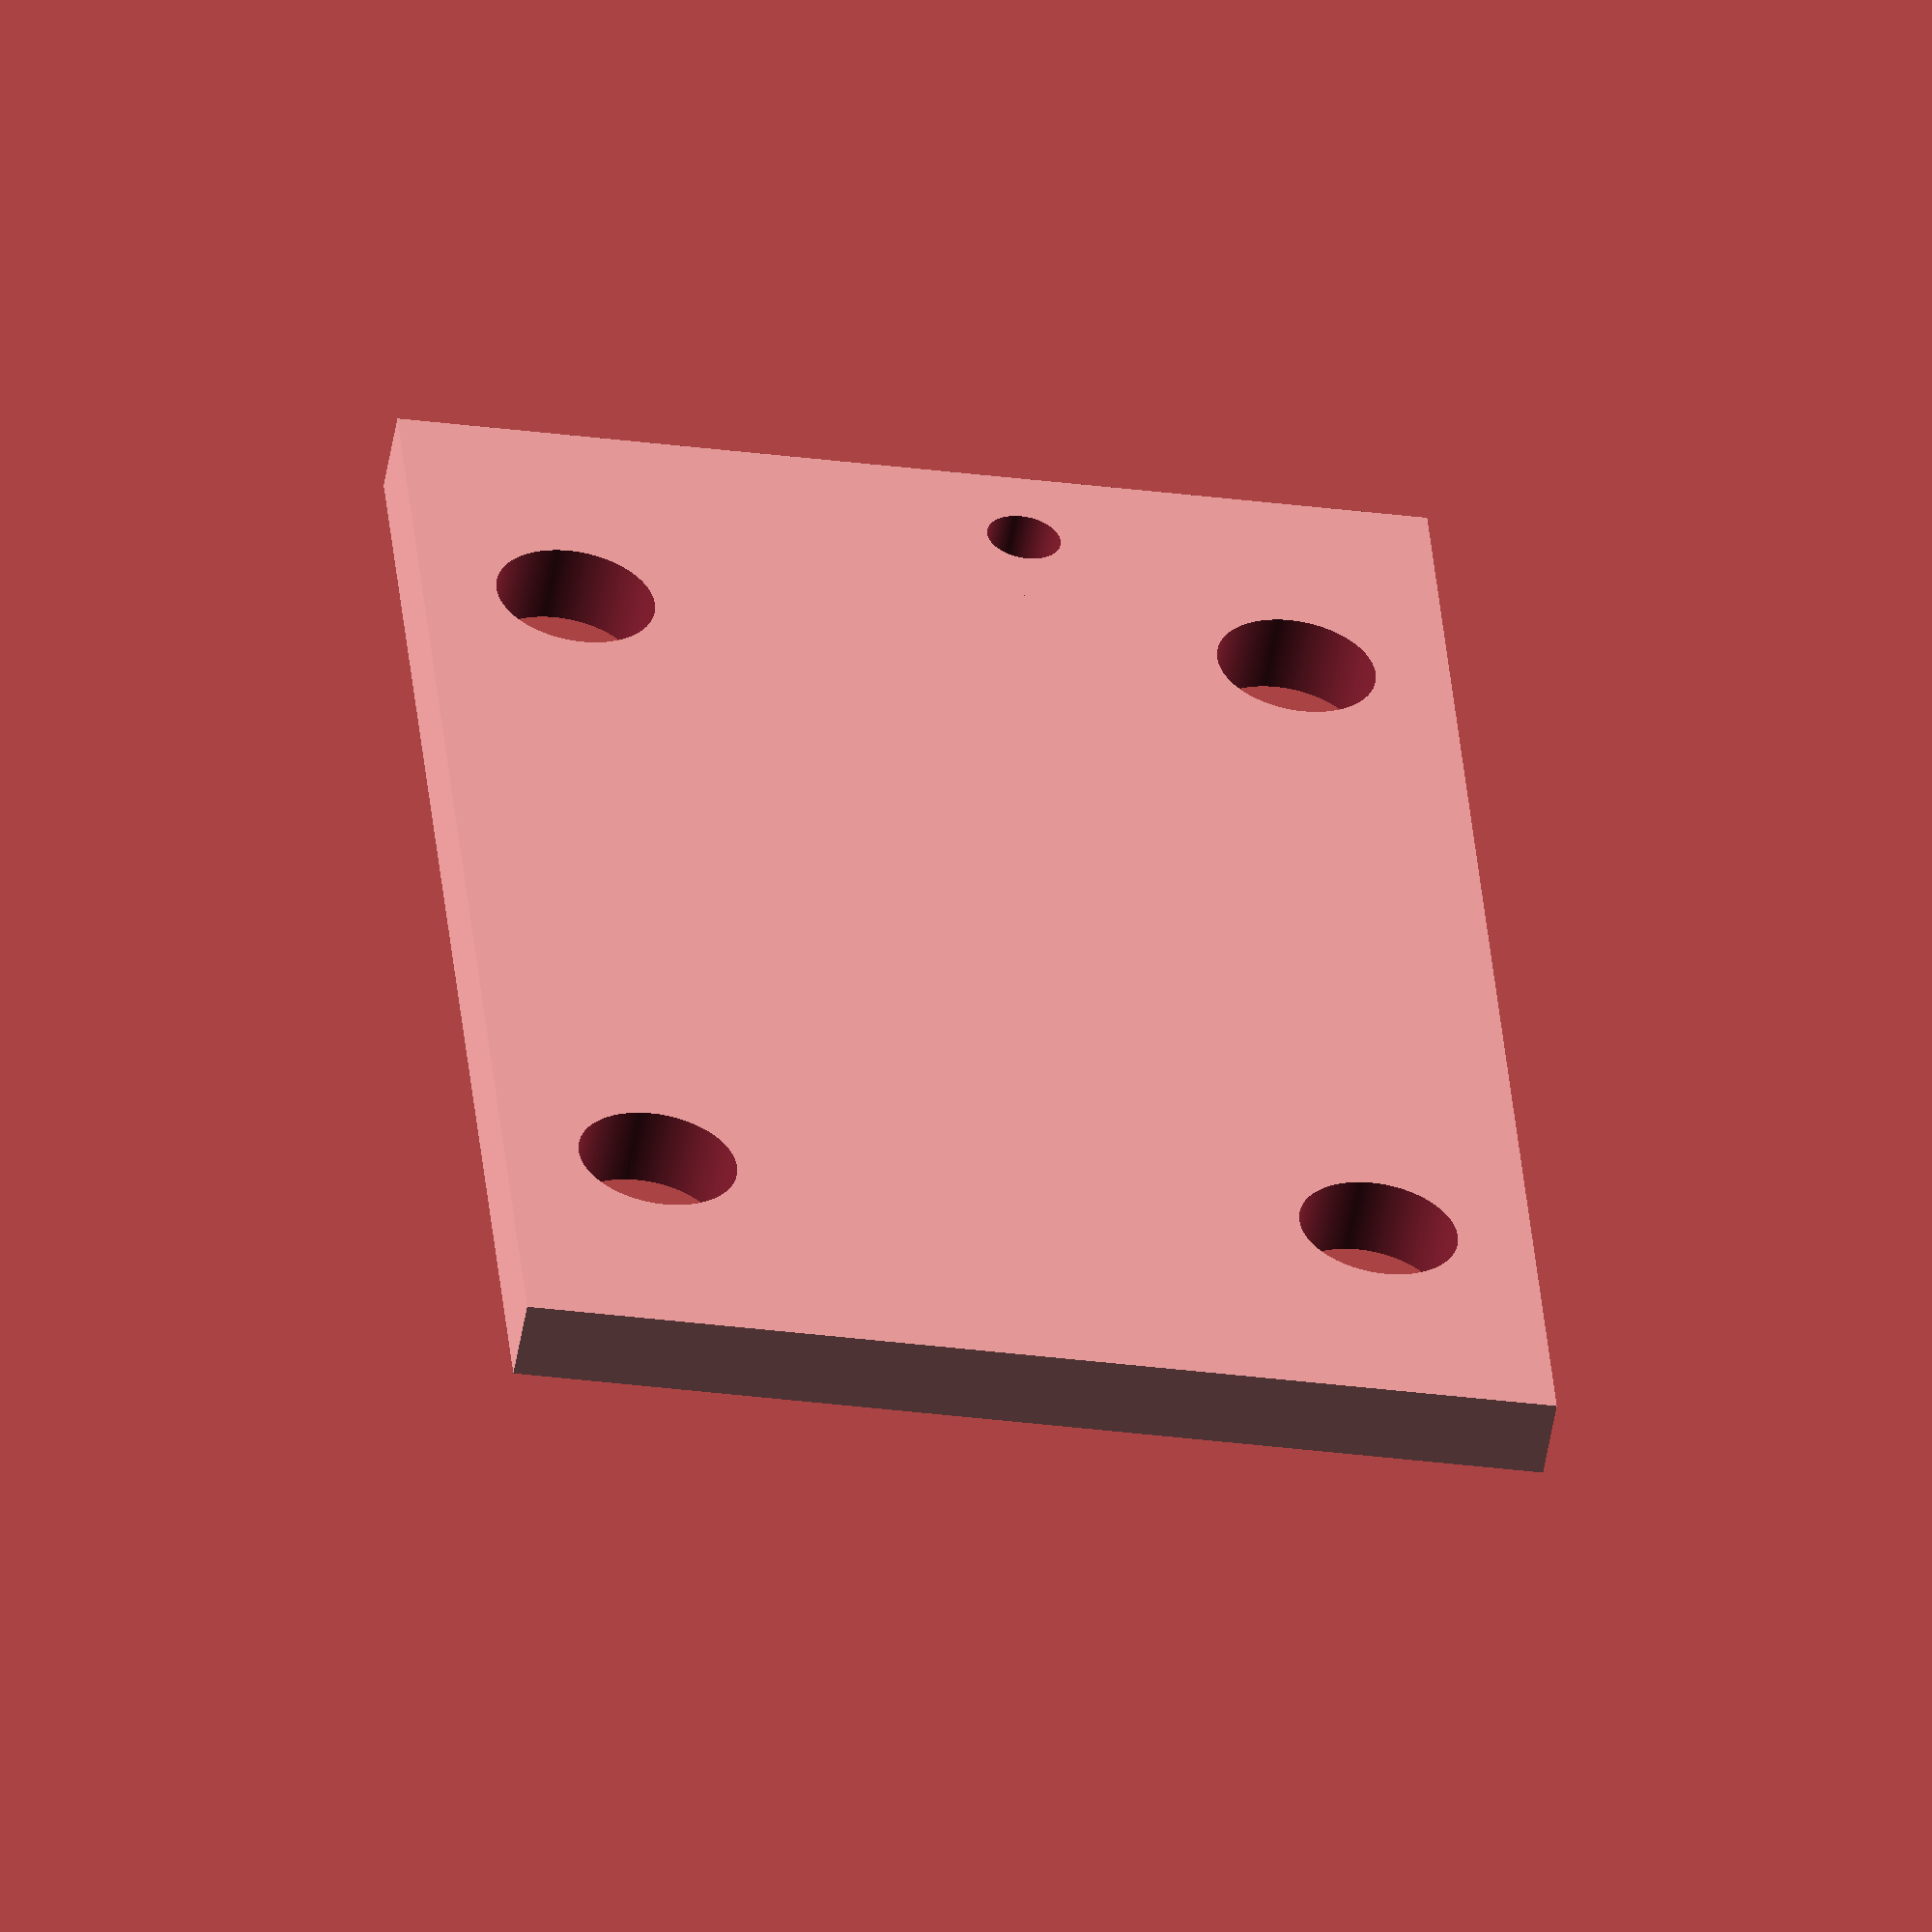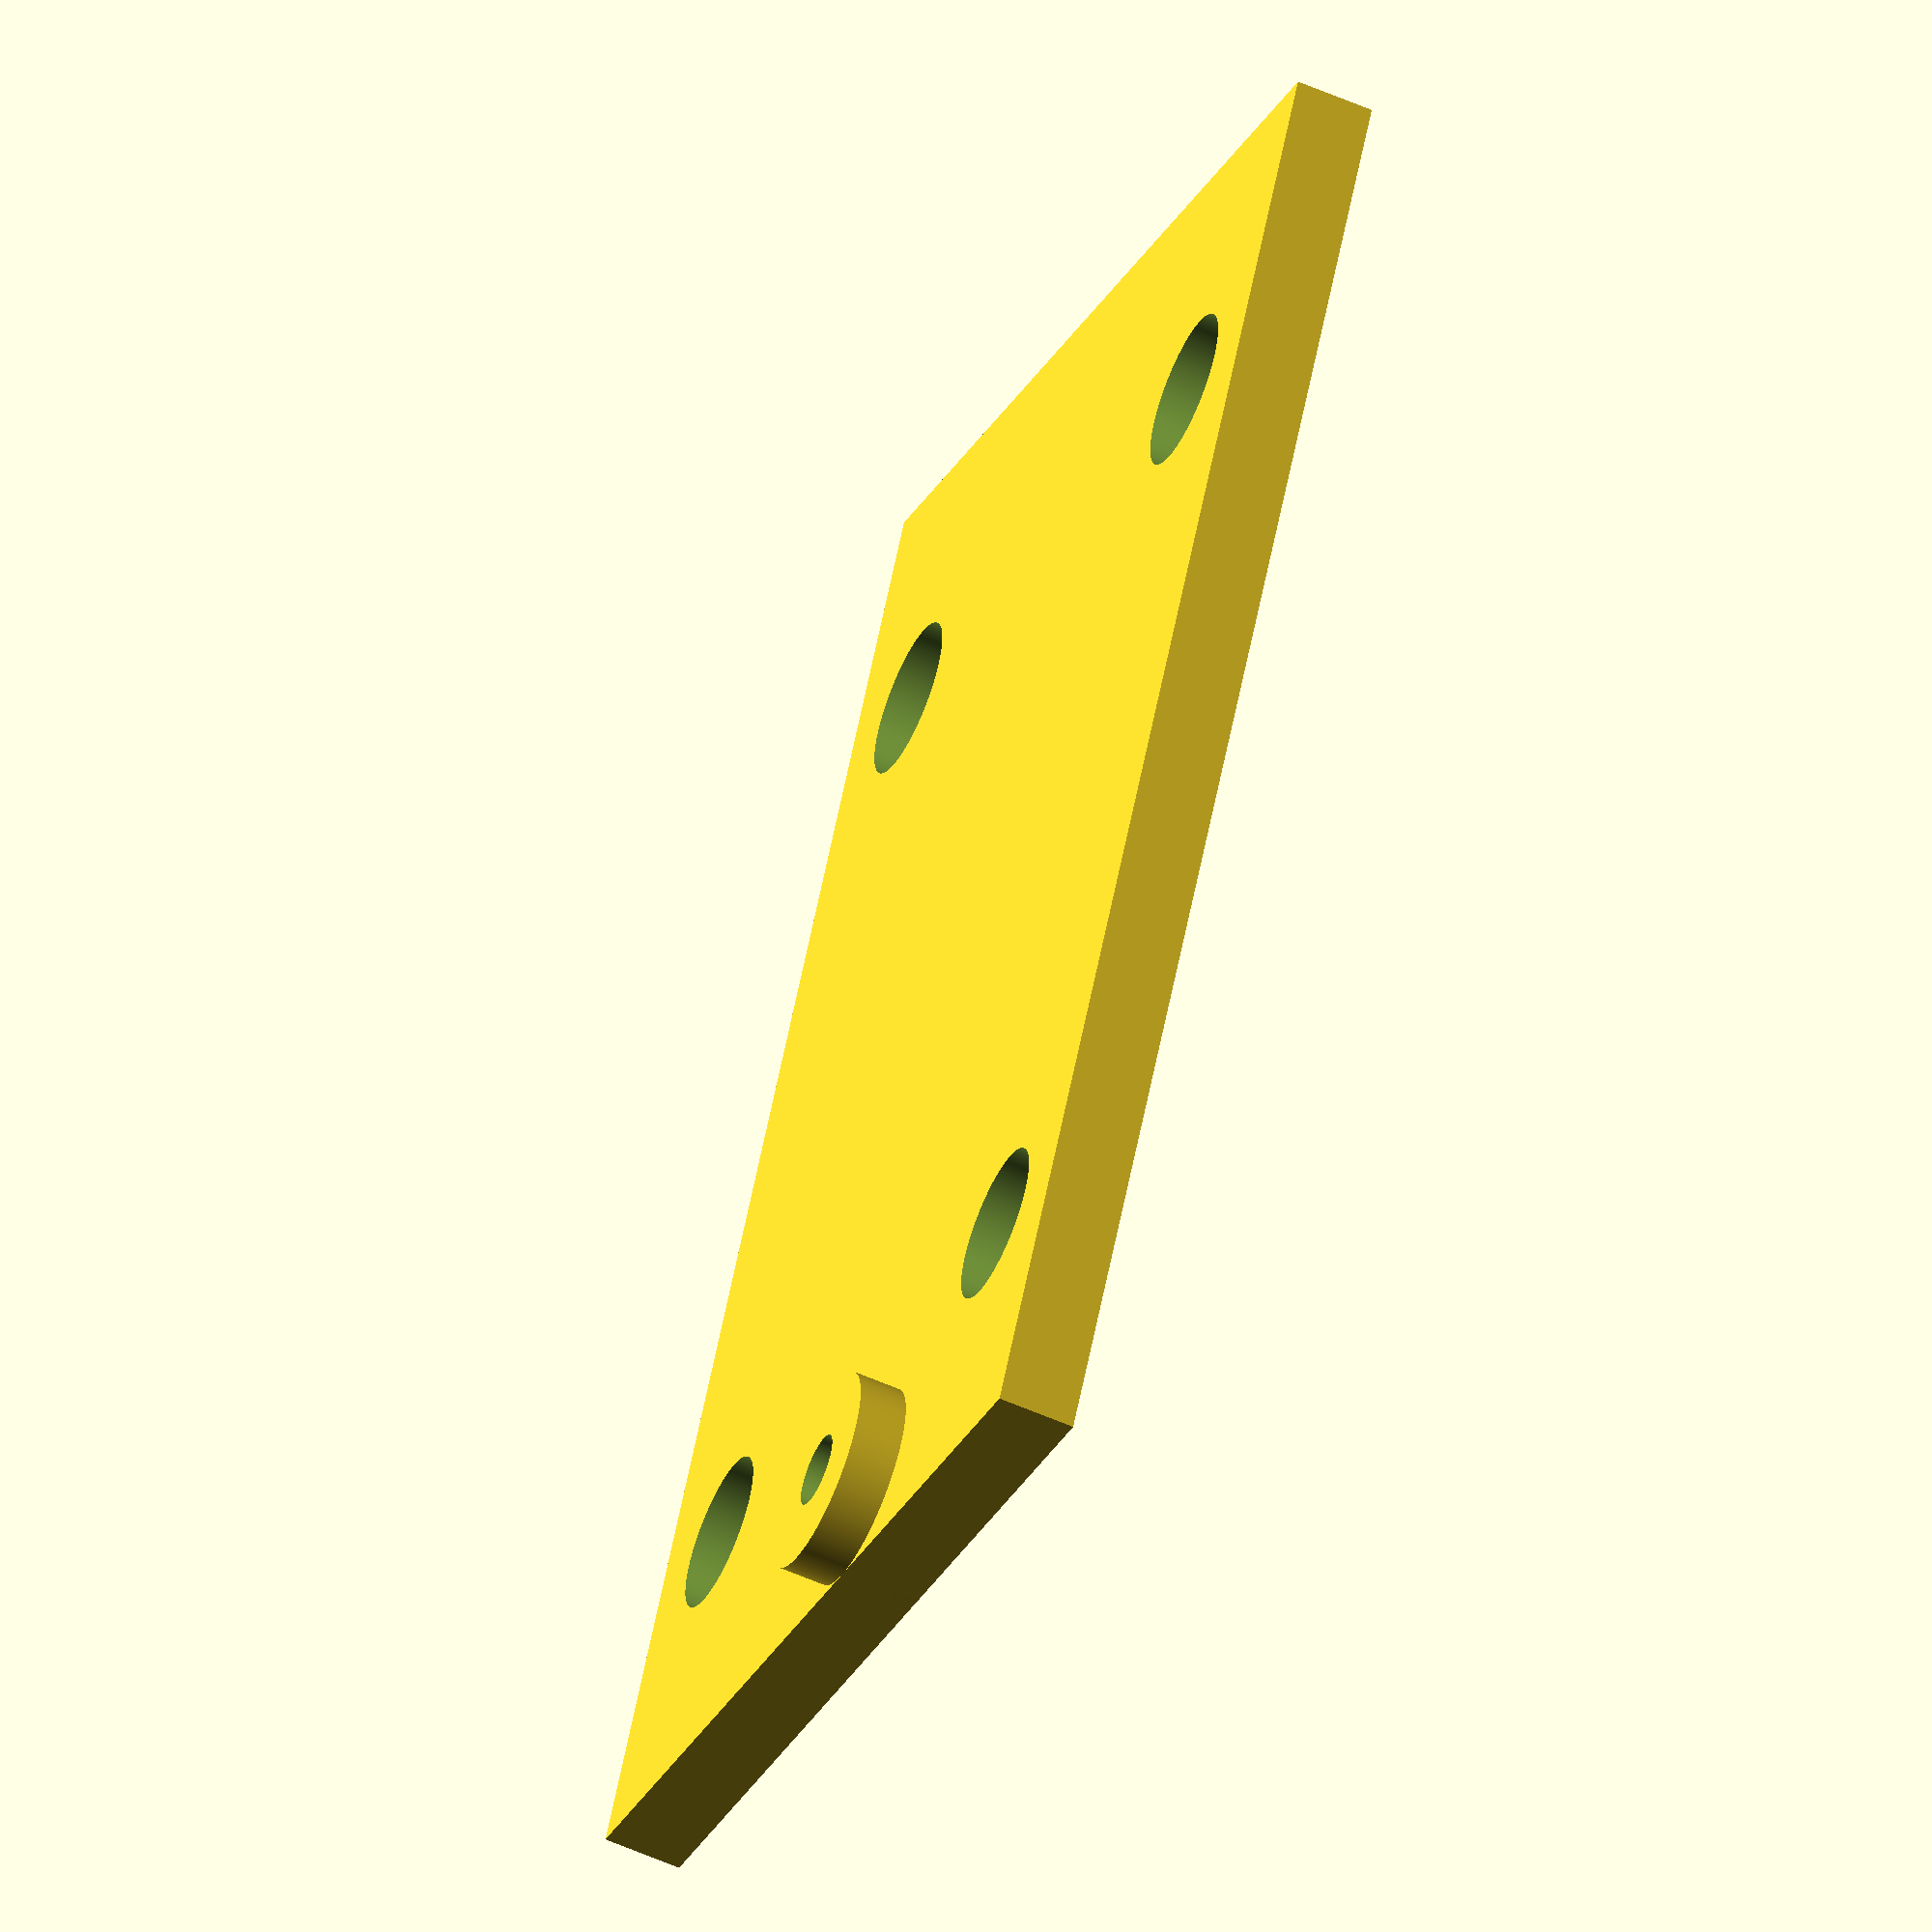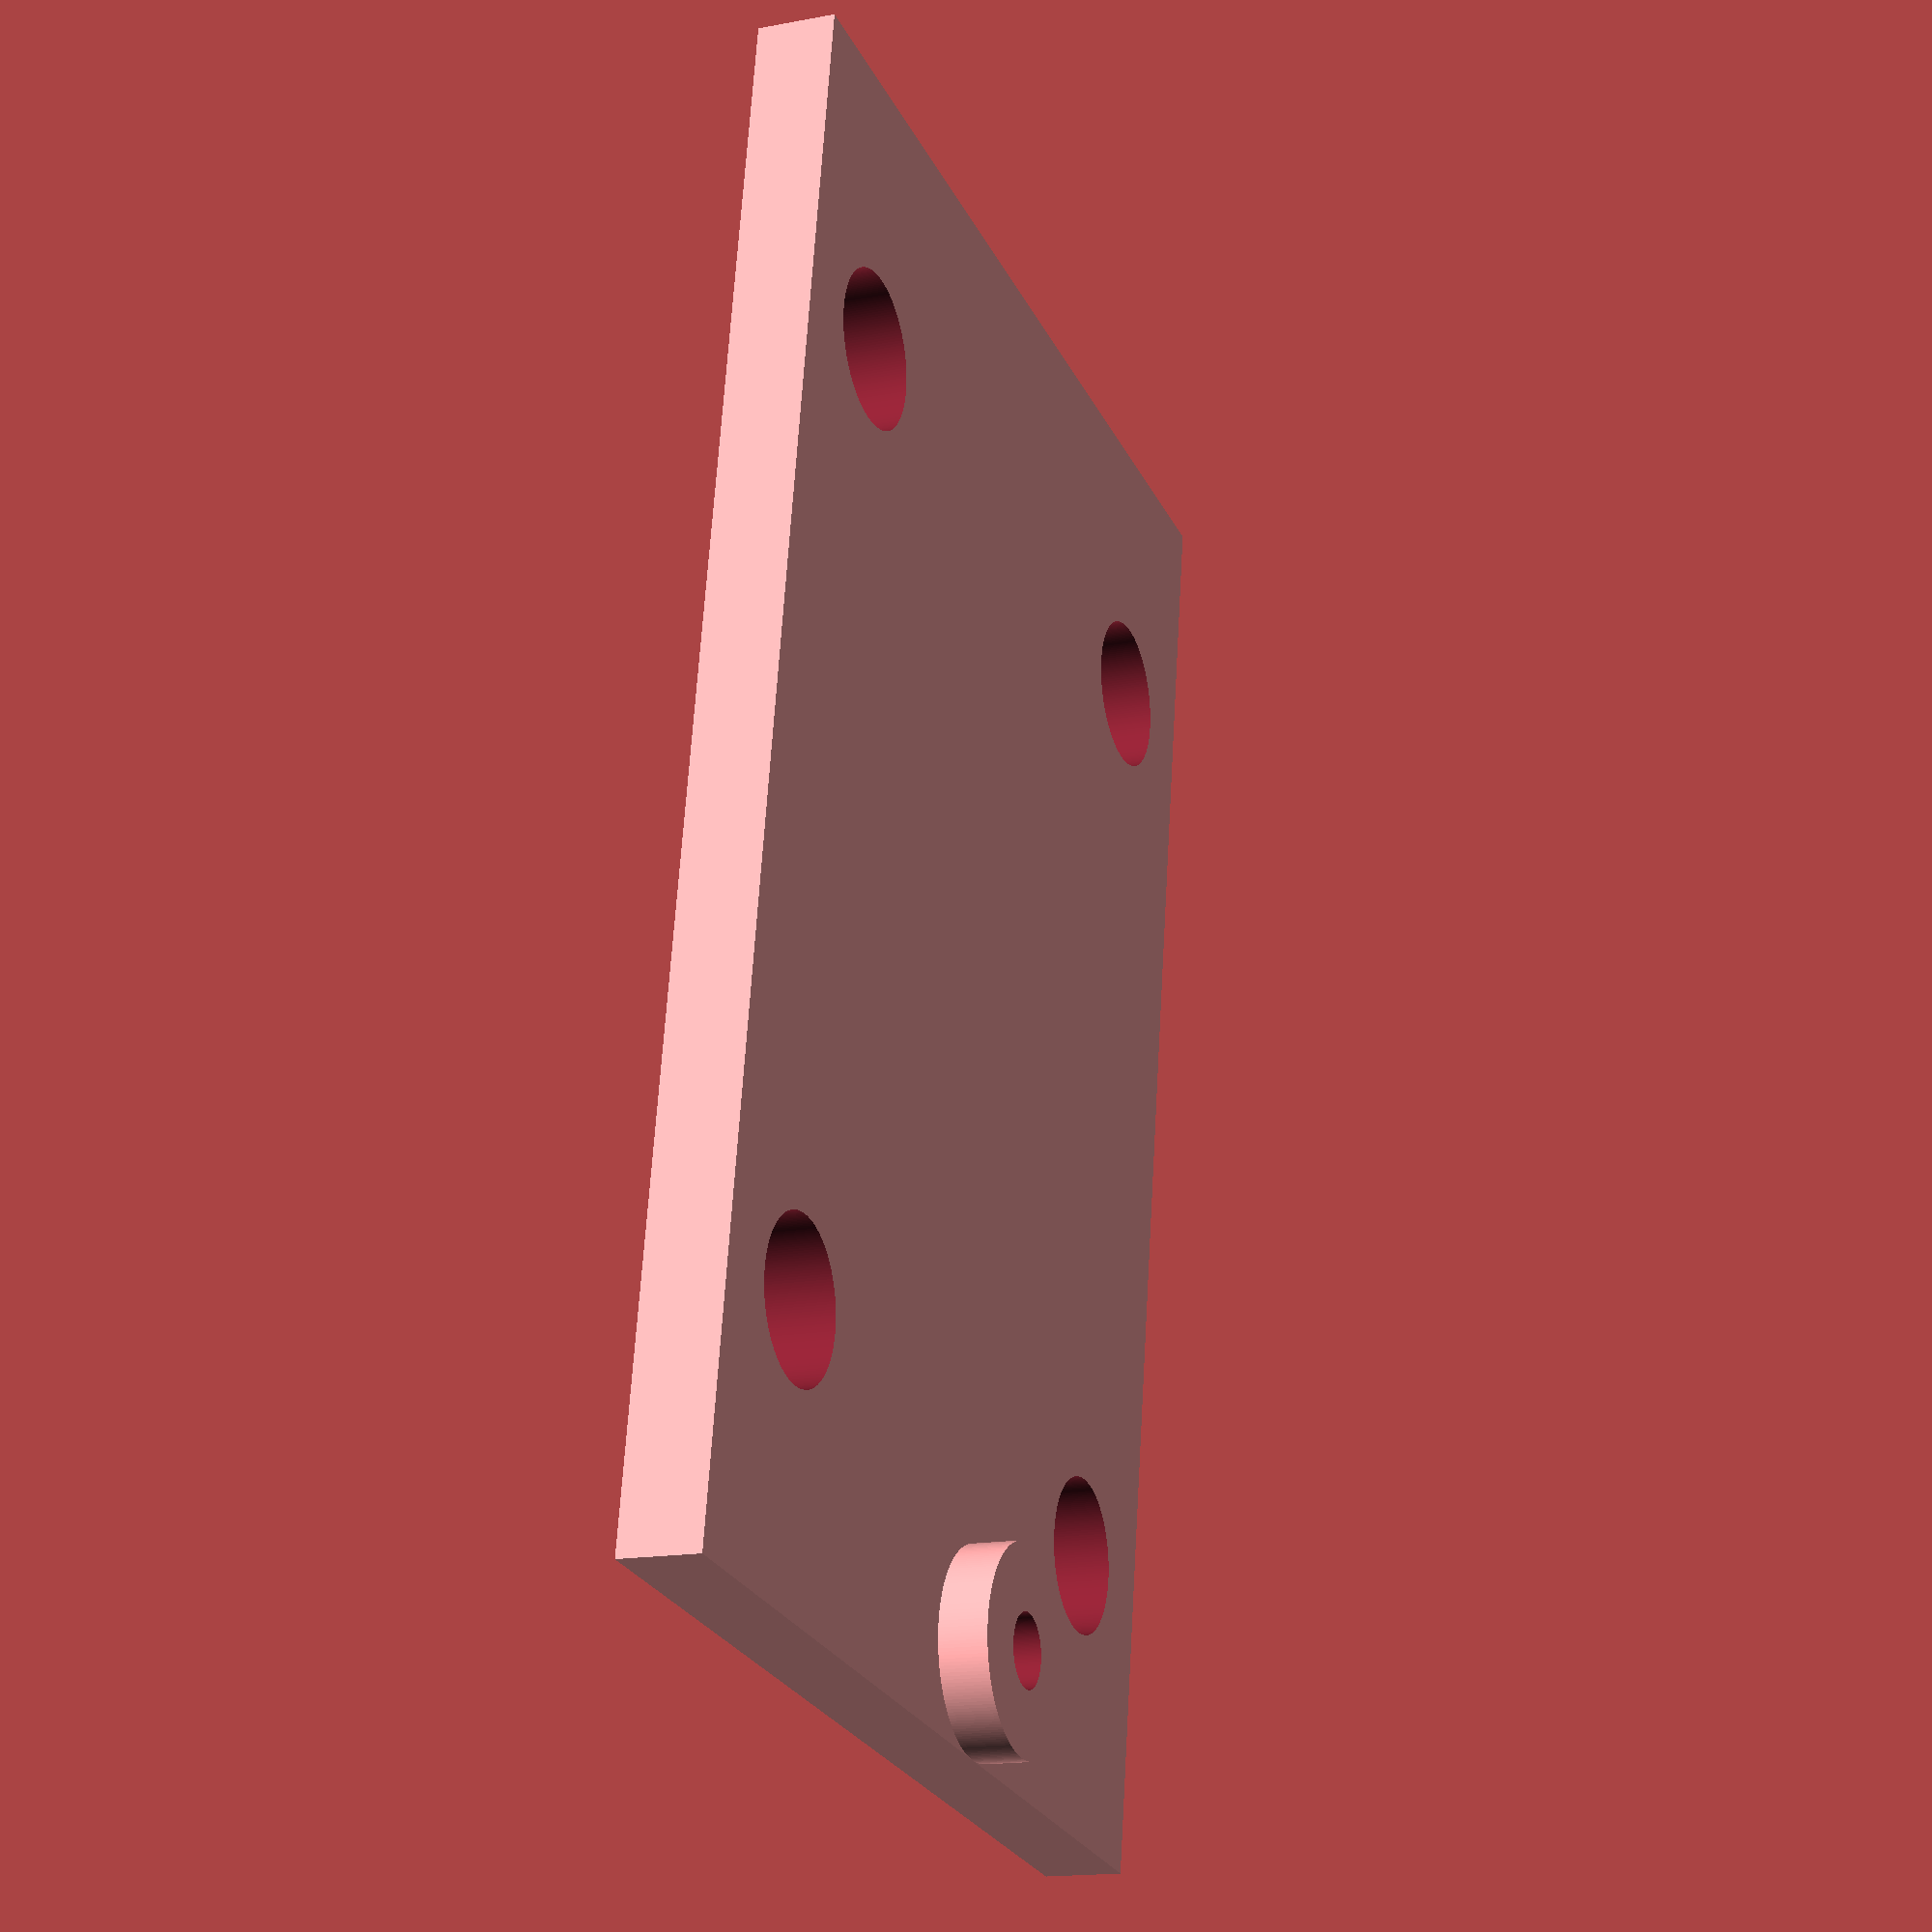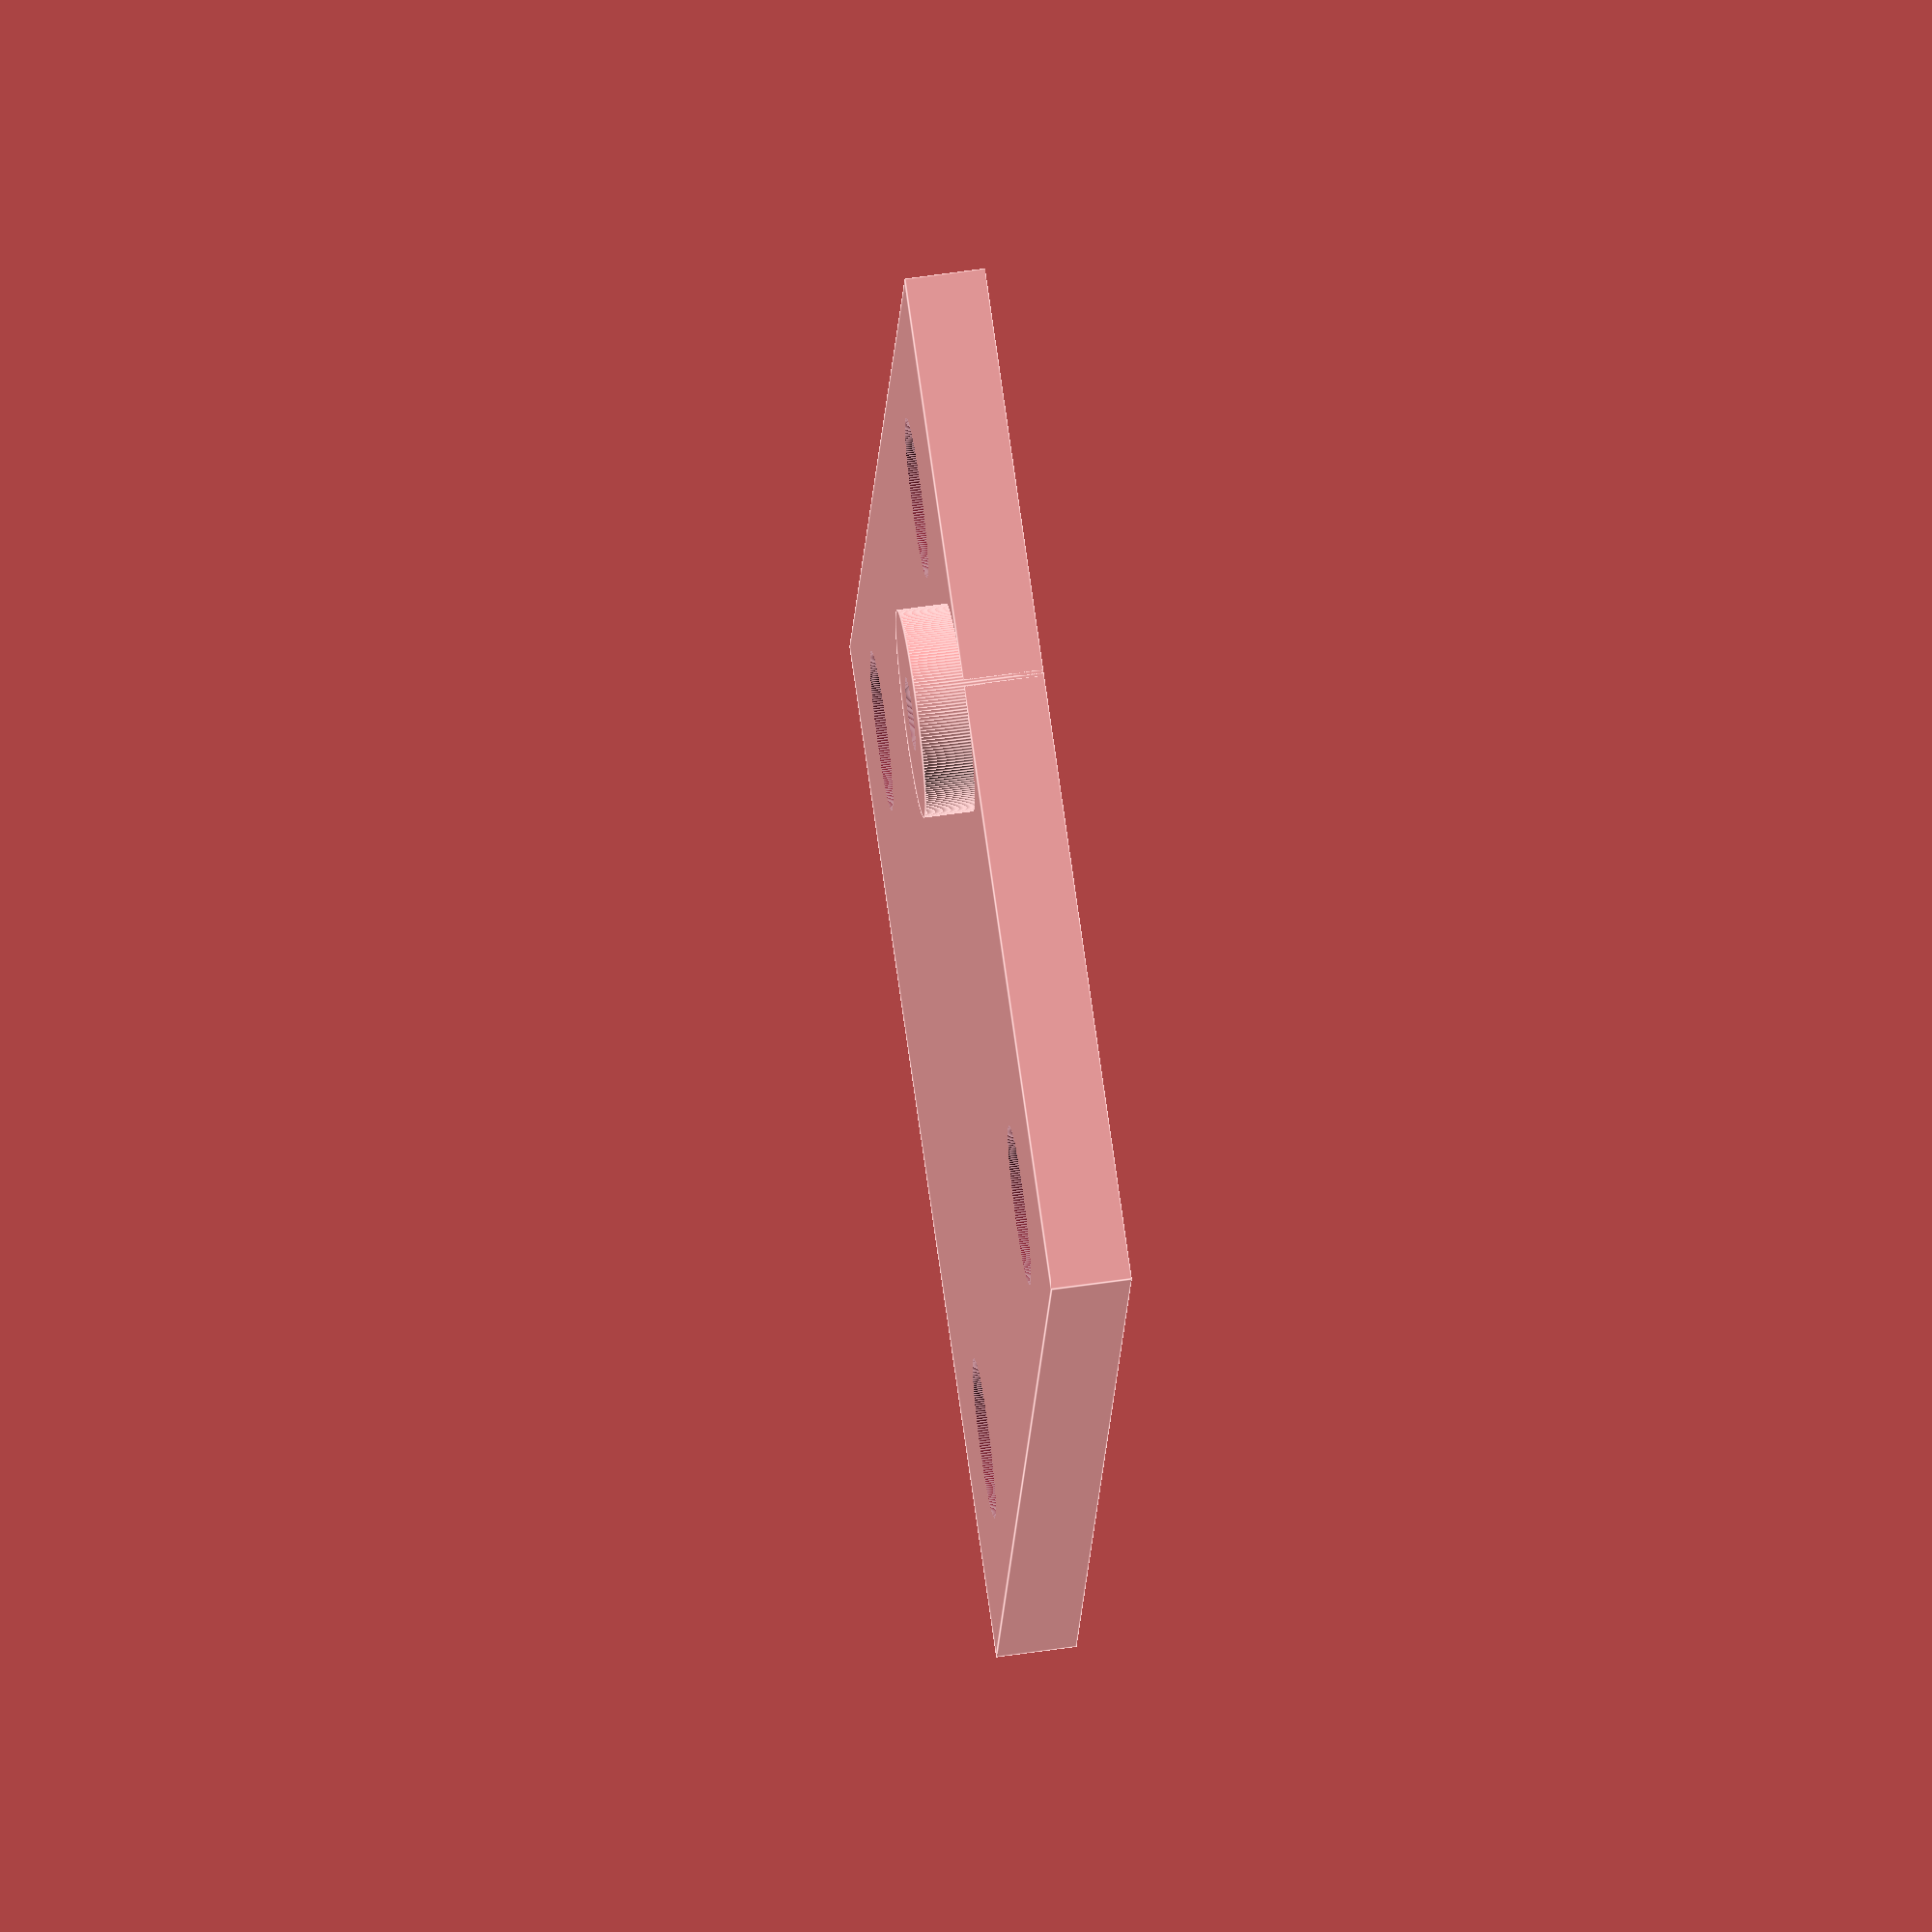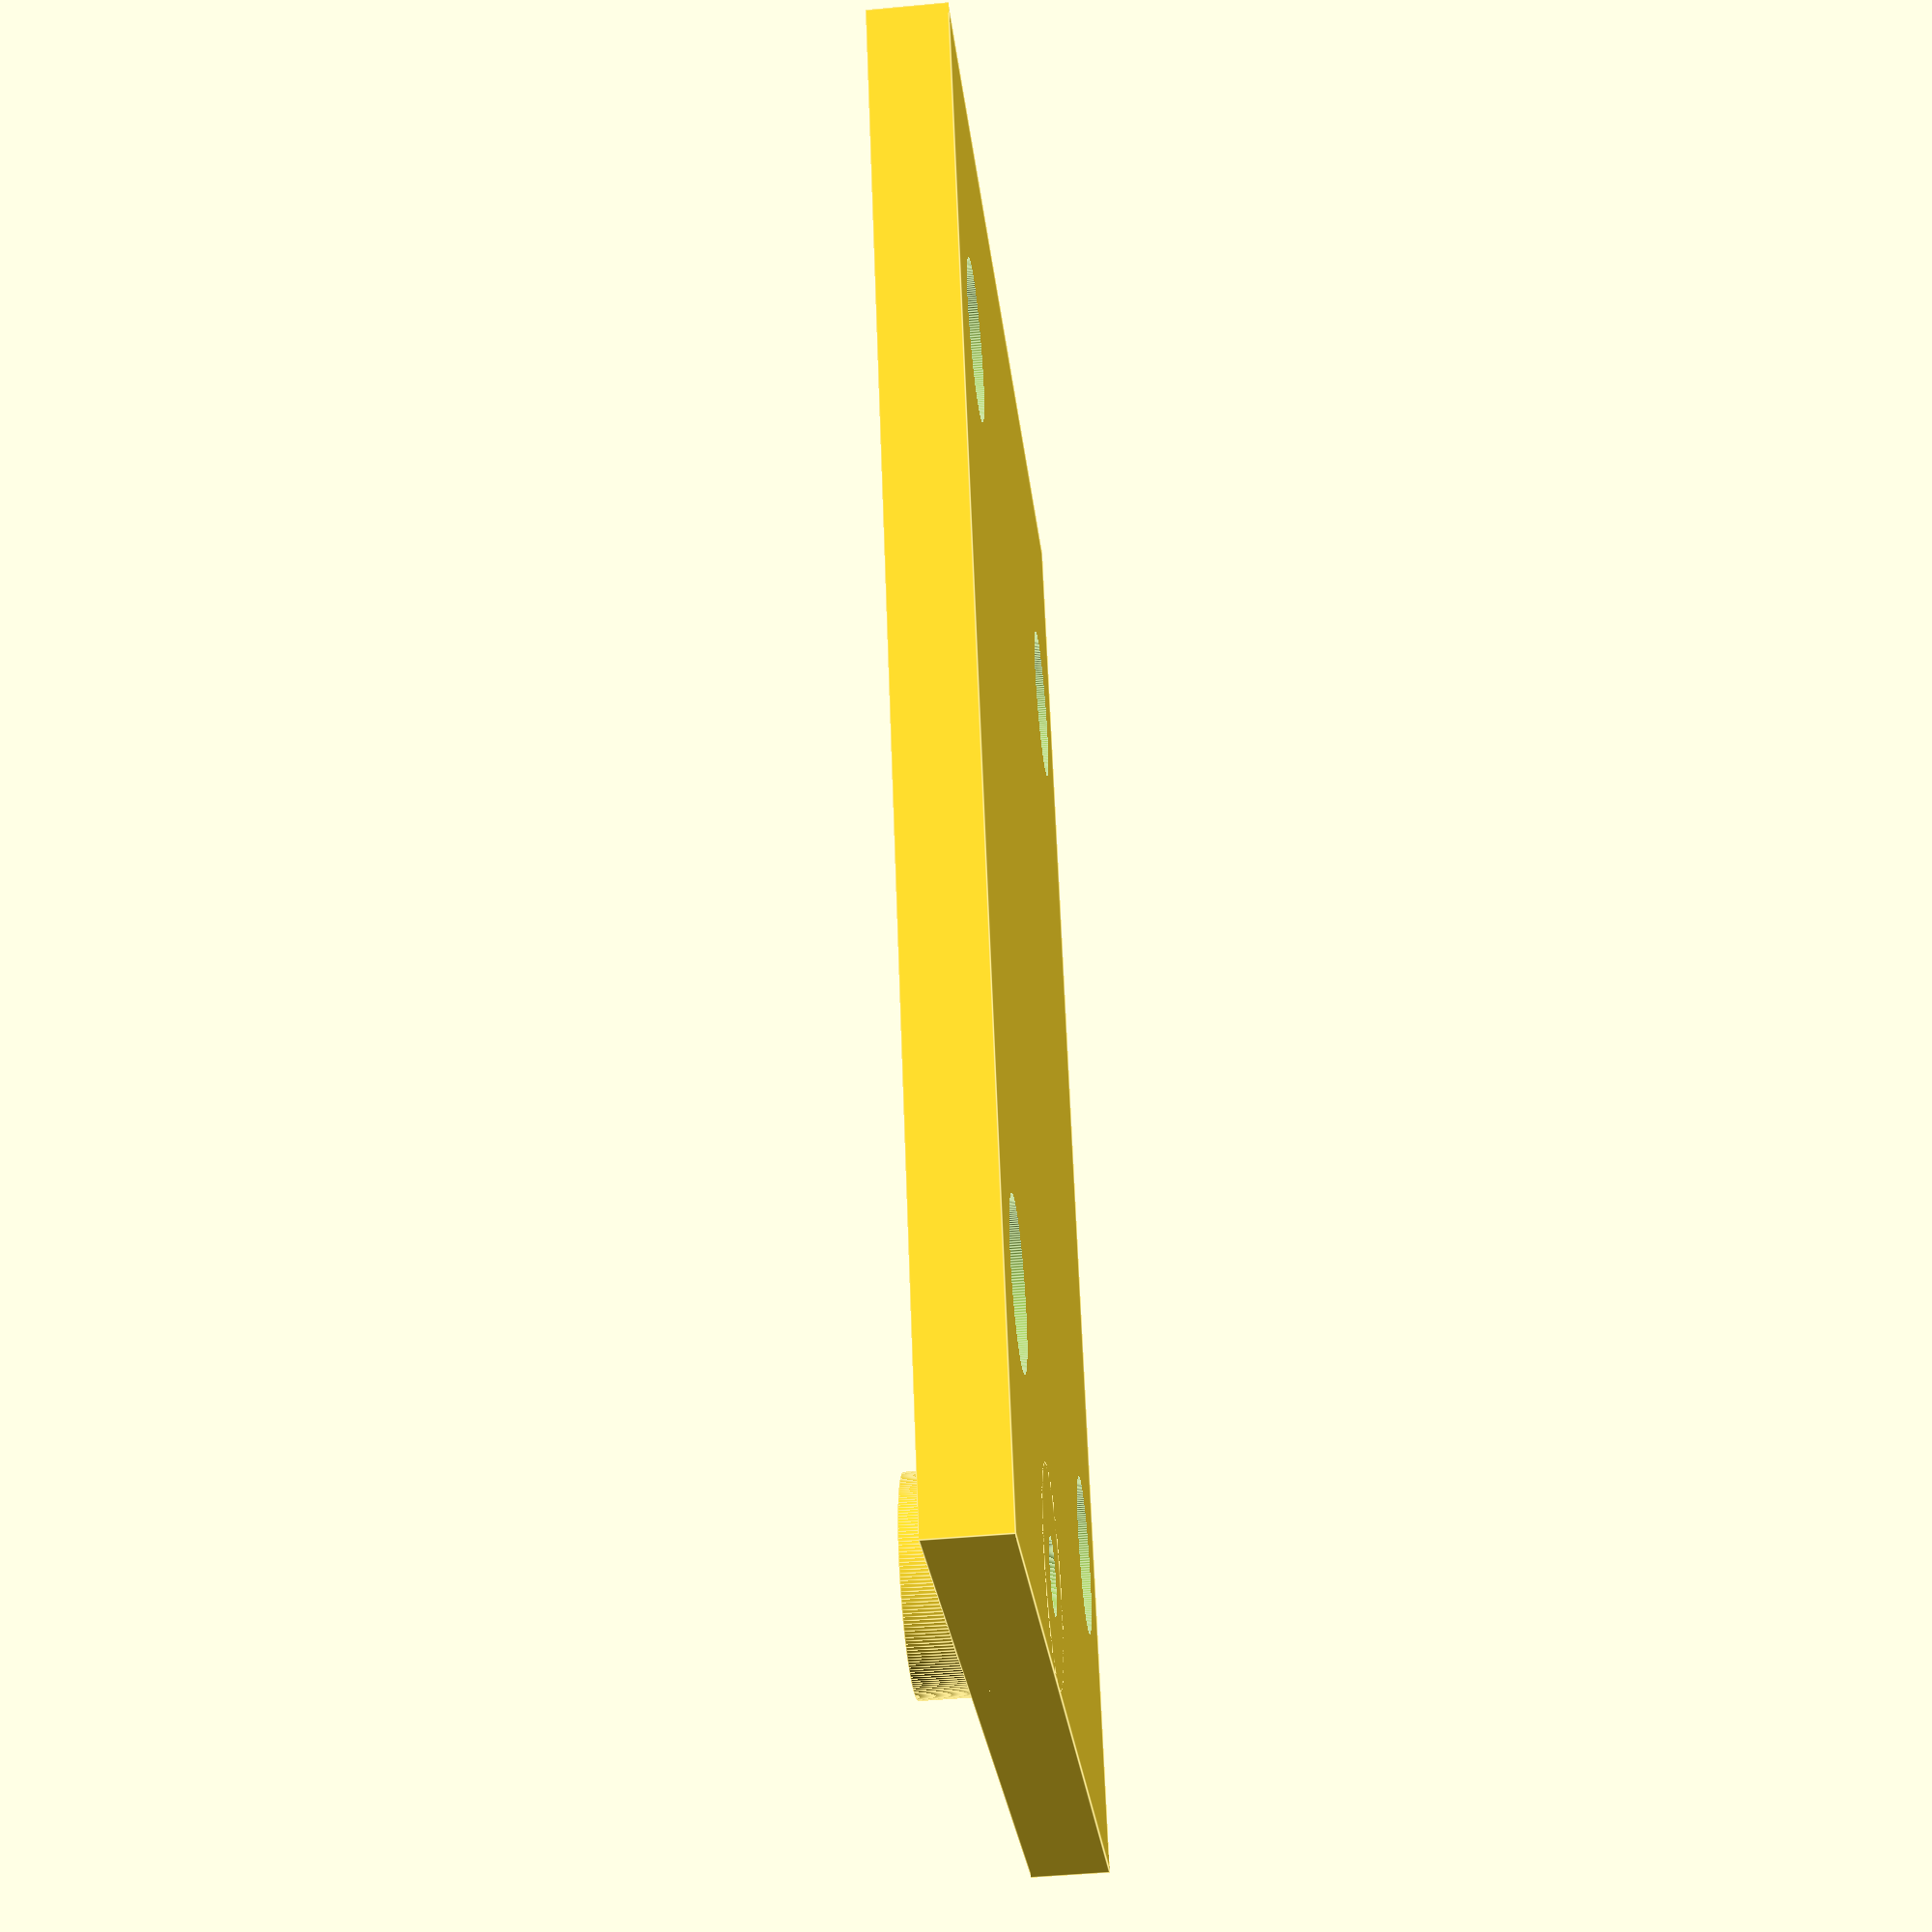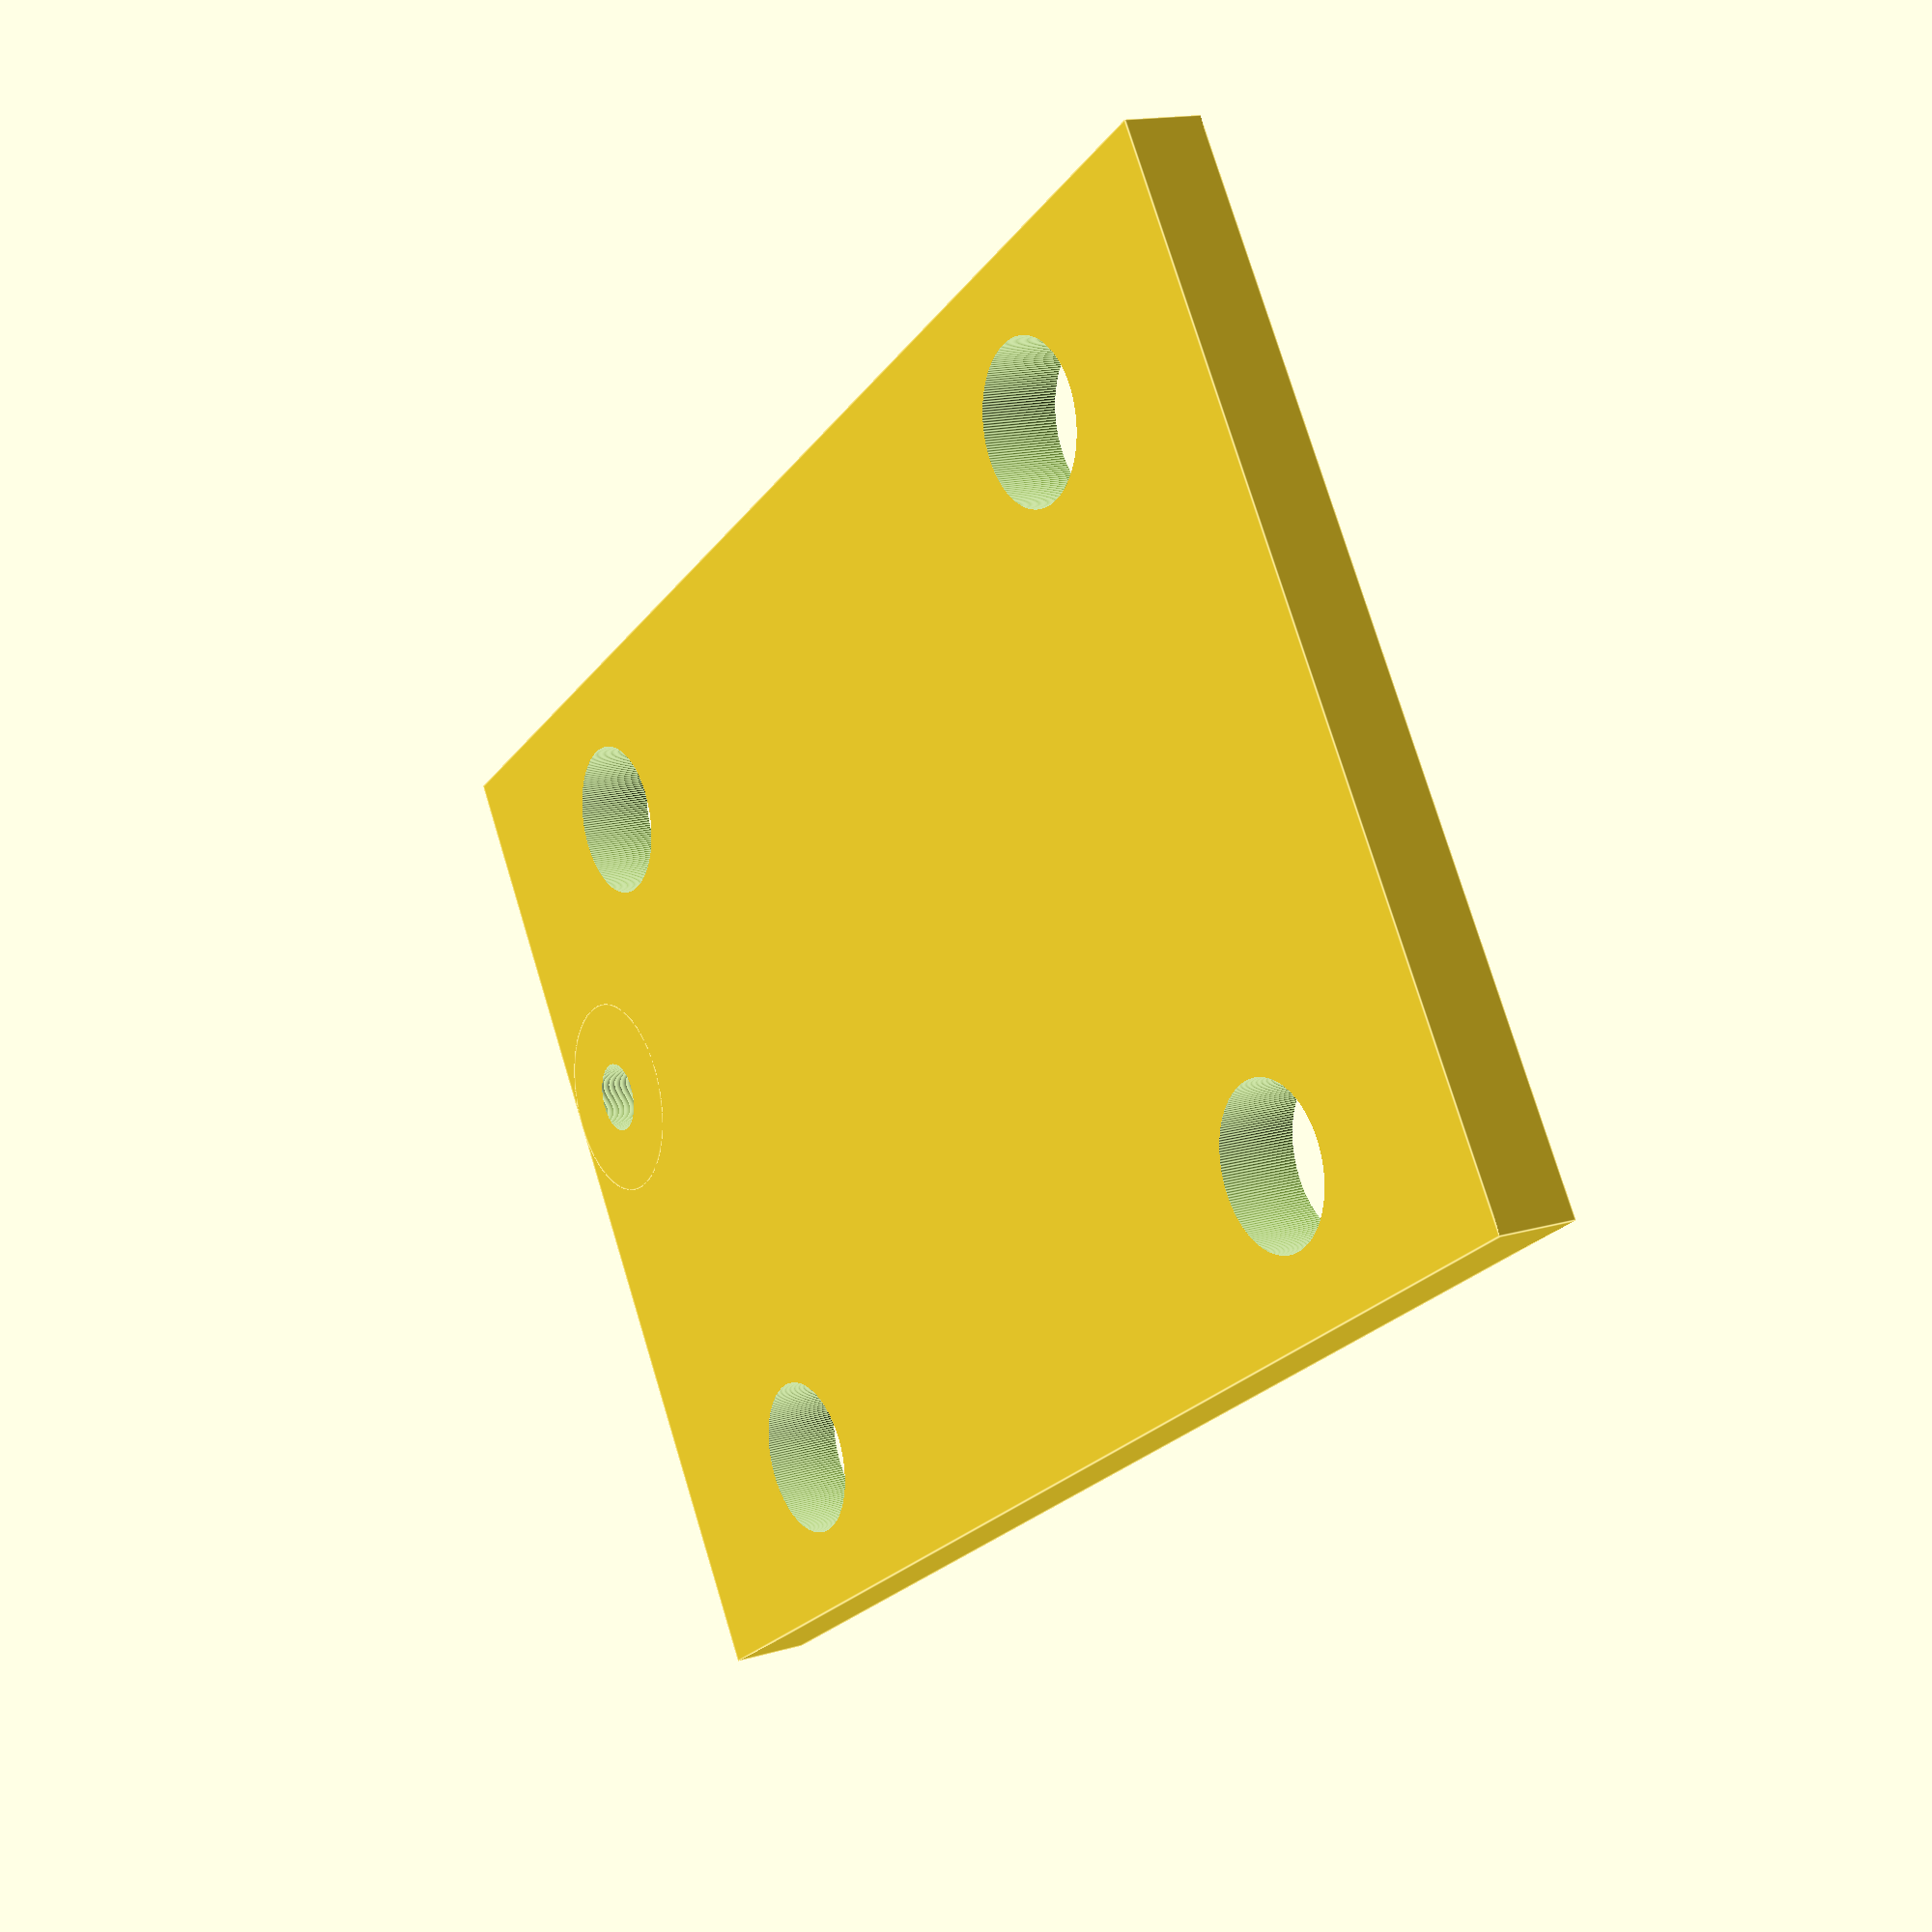
<openscad>
// Generated by SolidPython 1.1.3 on 2022-09-25 12:43:52
$fn = 200;


difference() {
	union() {
		difference() {
			cube(size = [40, 60, 3.1000000000]);
			translate(v = [6, 11, -5]) {
				union() {
					cylinder(d = 6.1500000000, h = 10);
					cylinder(d = 3, h = 20);
					translate(v = [0, 0, 0]) {
						union() {
							cylinder(d = 6.1500000000, h = 10);
							cylinder(d = 3, h = 20);
						}
					}
					translate(v = [28, 38, 0]) {
						union() {
							cylinder(d = 6.1500000000, h = 10);
							cylinder(d = 3, h = 20);
						}
					}
					translate(v = [28, 0, 0]) {
						union() {
							cylinder(d = 6.1500000000, h = 10);
							cylinder(d = 3, h = 20);
						}
					}
					translate(v = [0, 38, 0]) {
						union() {
							cylinder(d = 6.1500000000, h = 10);
							cylinder(d = 3, h = 20);
						}
					}
				}
			}
		}
		translate(v = [24, 4, 0]) {
			cylinder(d = 8, h = 5);
		}
	}
	translate(v = [24, 4, -1]) {
		cylinder(d = 2.8500000000, h = 20);
	}
	translate(v = [0, 0, 0]);
}
/***********************************************
*********      SolidPython code:      **********
************************************************
 
#! /usr/bin/env python
# -*- coding: utf-8 -*-
from __future__ import division
import os
import sys

from solid import *
from solid.utils import *

SEGMENTS = 200
screw_hole_diameter_3 = 2.85
cyl_6_2 = cylinder(d = 6.15, h = 10) + cylinder(d = 3, h = 20)

magnet_holes = (cyl_6_2
    + translate([0, 0, 0])(cyl_6_2)
    + translate([28, 38, 0])(cyl_6_2)
    + translate([28, 0, 0])(cyl_6_2)
    + translate([0, 38, 0])(cyl_6_2)
)

mount_plate = (cube([40, 50, 3.1])
    - translate([6, 6, -5])(magnet_holes)
)

case_bottom = (cube([40, 60, 3.1])
    - translate([6, 11, -5])(magnet_holes)
    + translate([24, 4, 0])(cylinder(d = 8, h = 5))
    - translate([24, 4, -1])(cylinder(d = screw_hole_diameter_3, h = 20))
    - translate([0, 0, 0])
)

full = mount_plate + translate([0, -5, 4])(case_bottom)

full = case_bottom

if __name__ == '__main__':
    out_dir = sys.argv[1] if len(sys.argv) > 1 else os.curdir
    file_out = os.path.join(out_dir, 'roller-blinds-controller-case.scad')

    print("%(__file__)s: SCAD file written to: \n%(file_out)s" % vars())

    # Adding the file_header argument as shown allows you to change
    # the detail of arcs by changing the SEGMENTS variable.  This can
    # be expensive when making lots of small curves, but is otherwise
    # useful.
    scad_render_to_file(full, file_out, file_header='$fn = %s;' % SEGMENTS)
 
 
************************************************/

</openscad>
<views>
elev=236.3 azim=4.8 roll=9.8 proj=o view=solid
elev=56.1 azim=26.8 roll=65.1 proj=o view=wireframe
elev=16.3 azim=9.3 roll=291.5 proj=p view=wireframe
elev=297.5 azim=194.1 roll=81.7 proj=o view=edges
elev=226.2 azim=200.1 roll=83.8 proj=p view=edges
elev=164.8 azim=123.3 roll=302.0 proj=p view=edges
</views>
